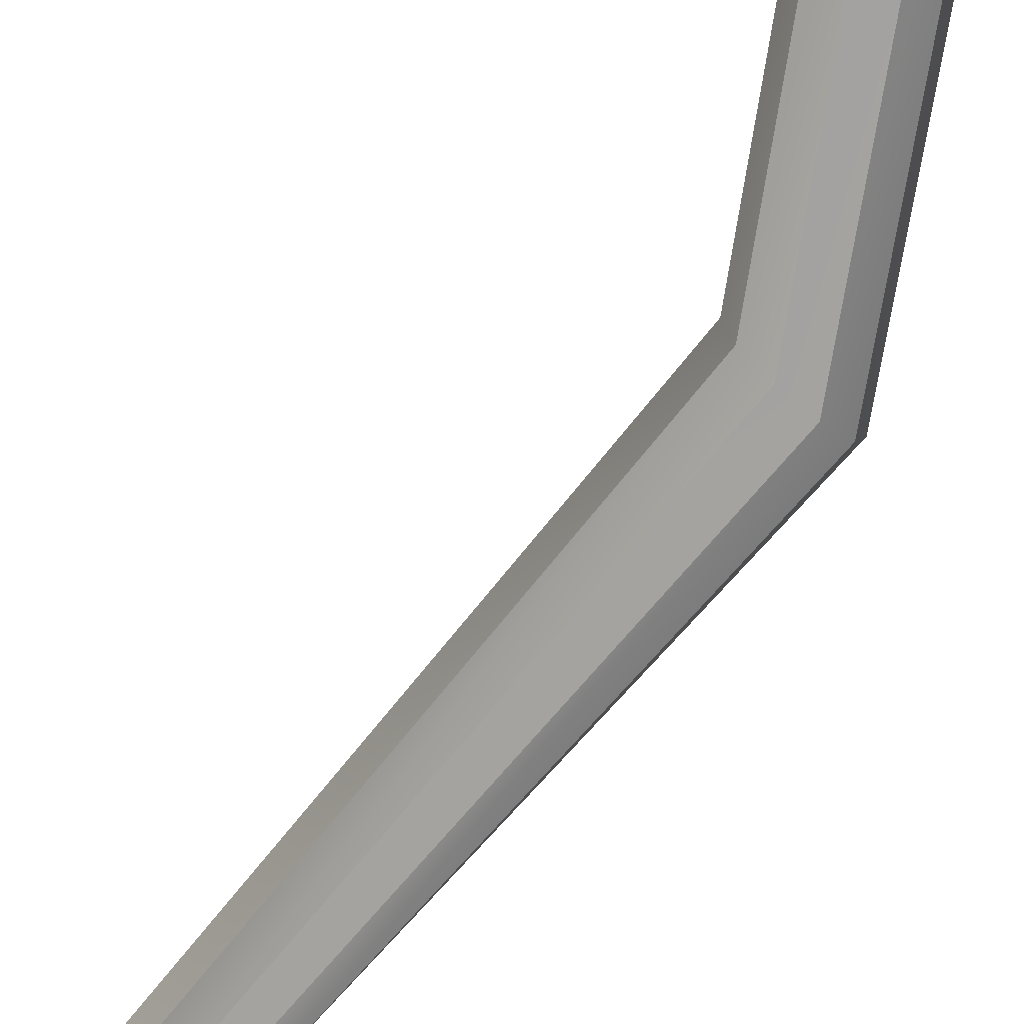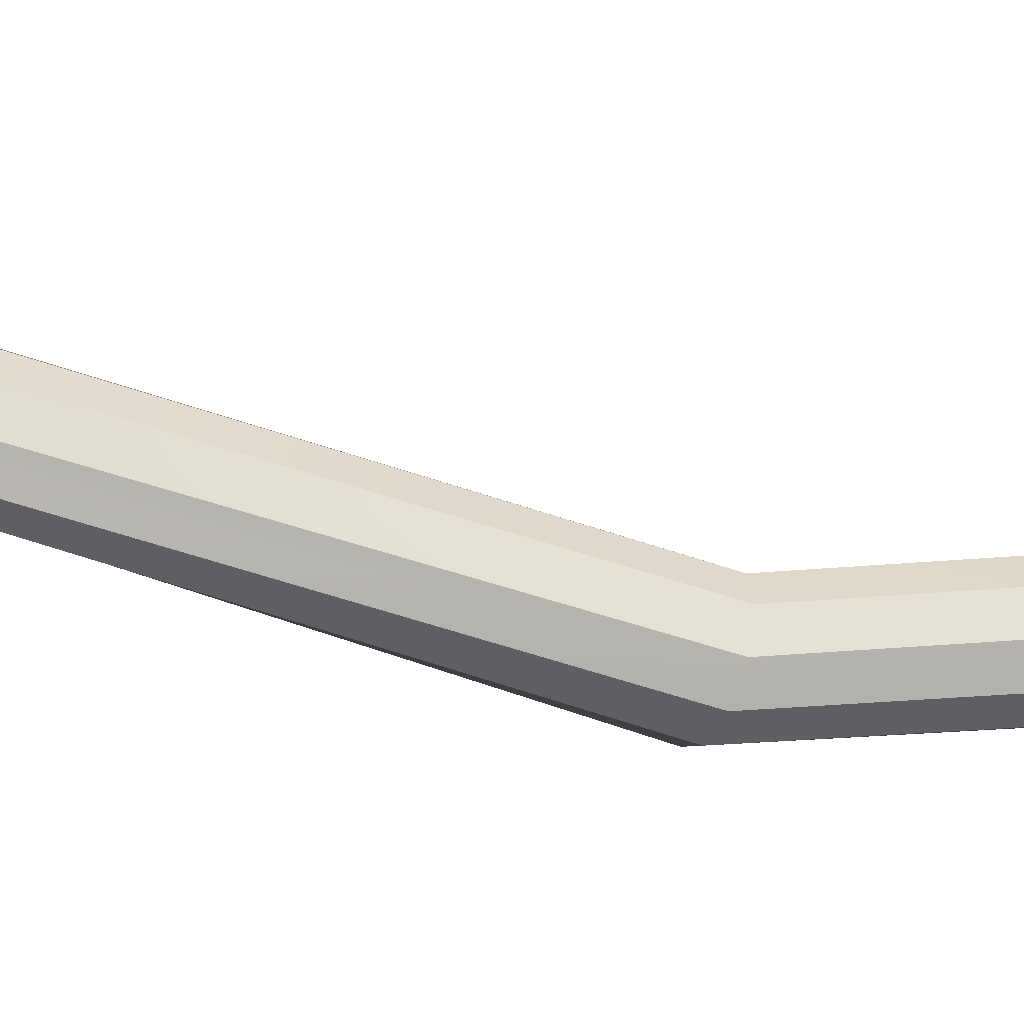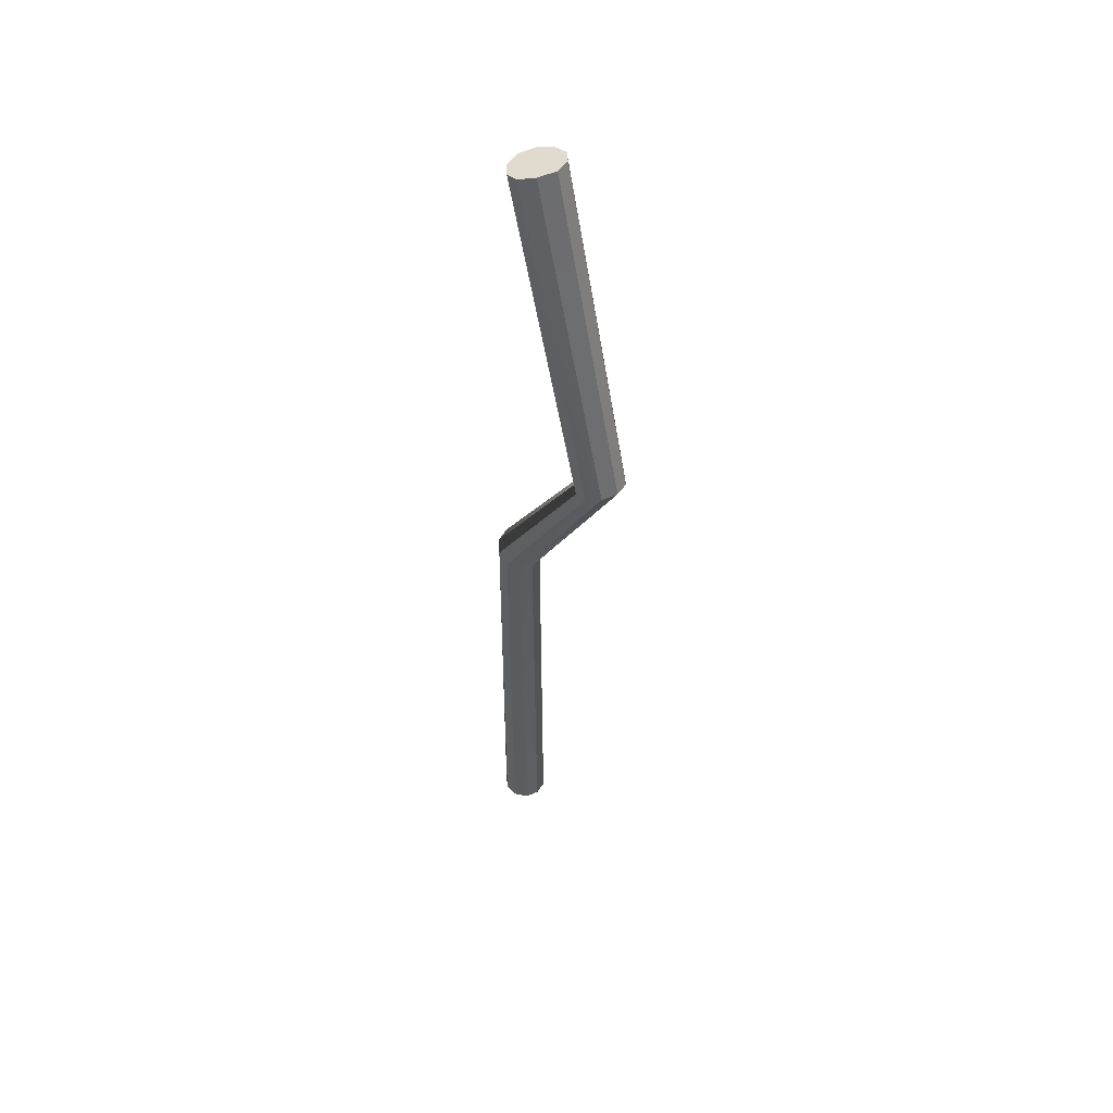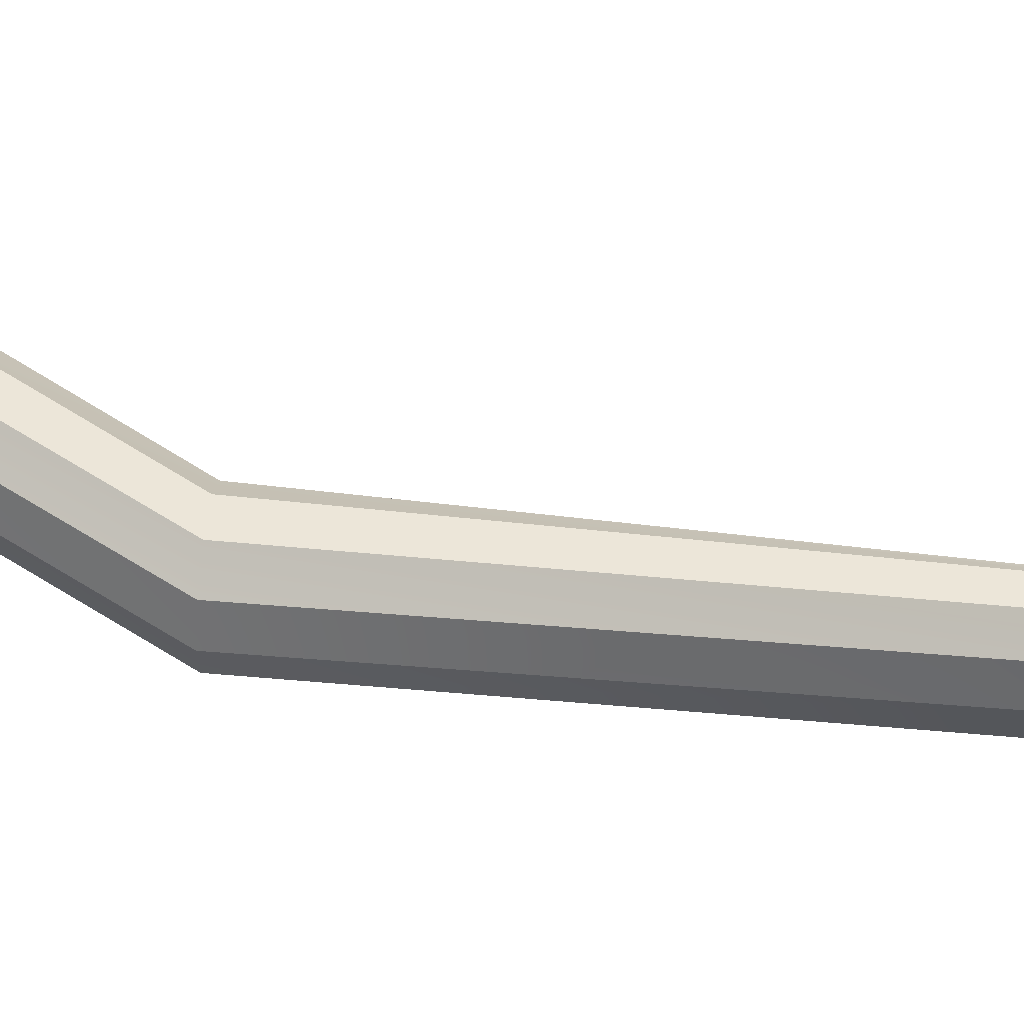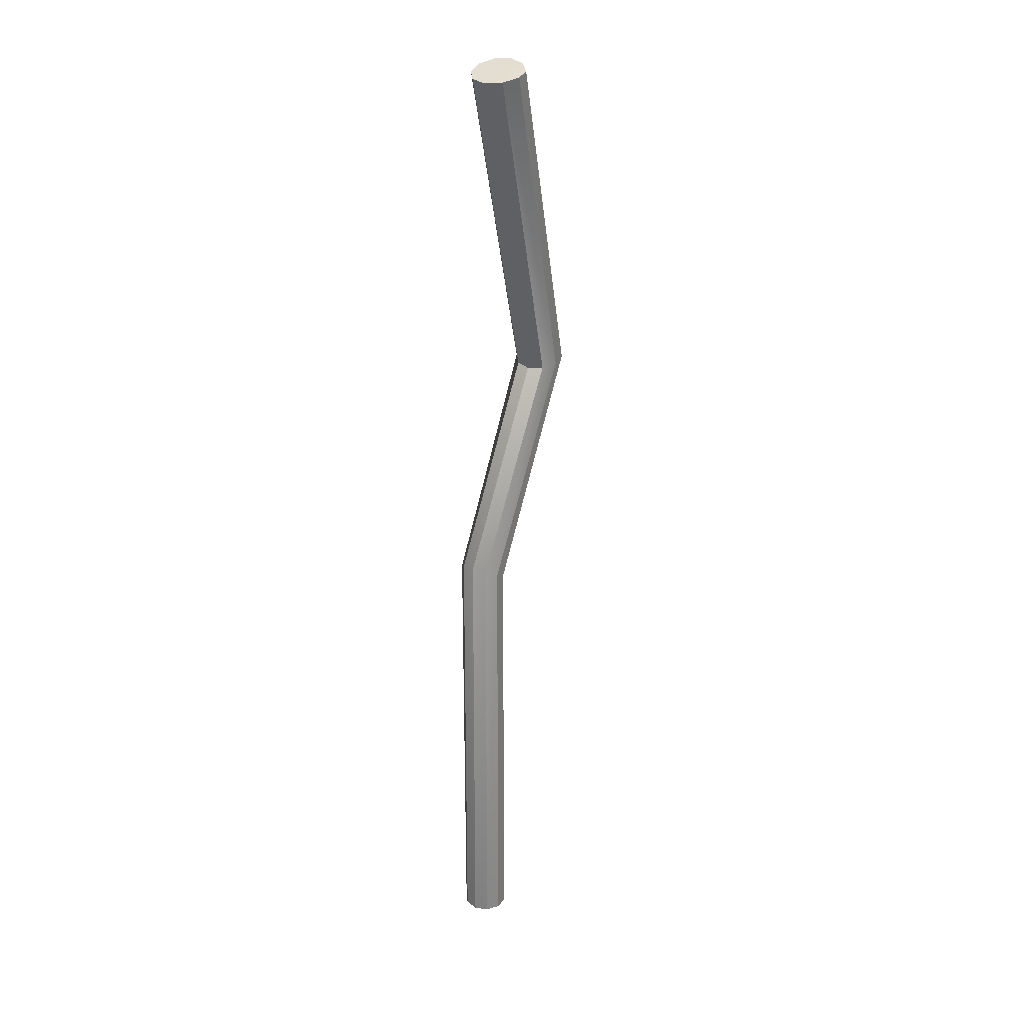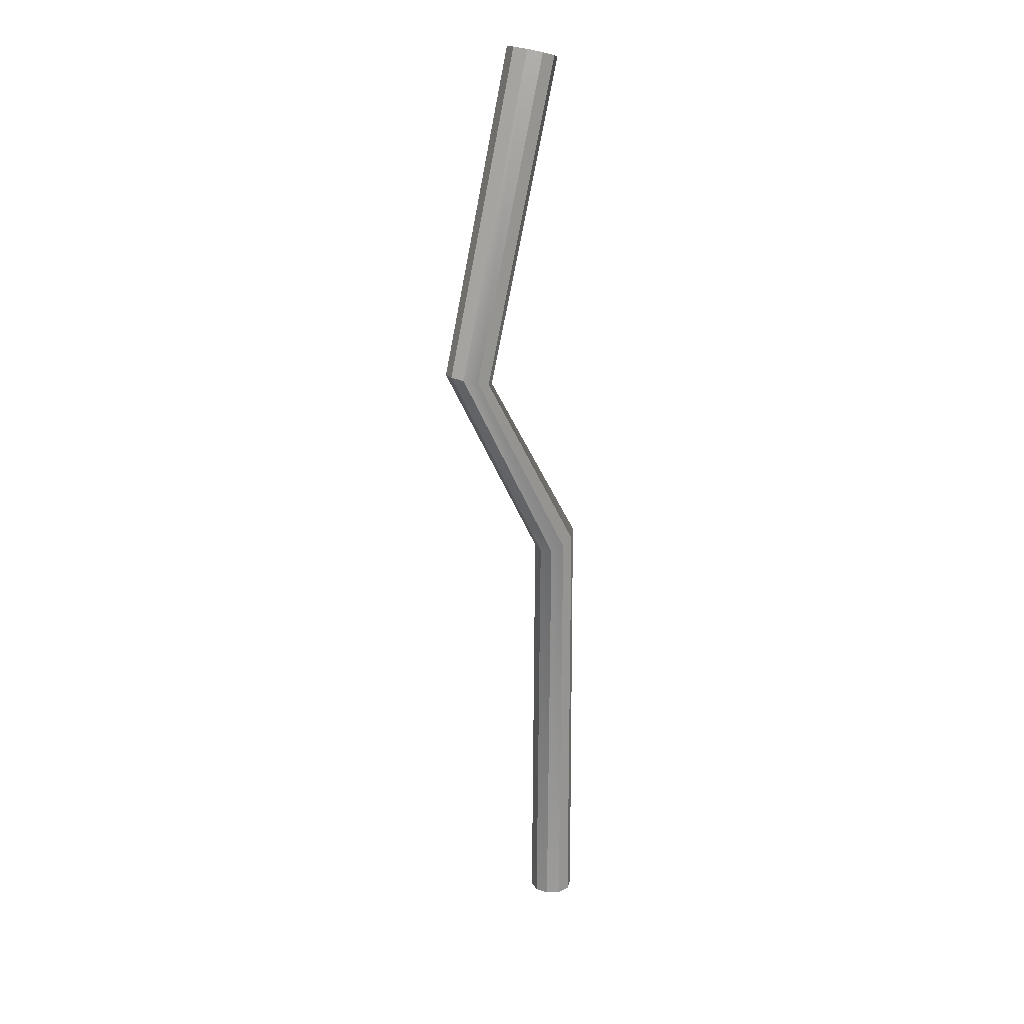
<metadata>
{"format":"obj","ext":"obj","renderer":"f3d","projection":"perspective","resolution":1024,"background":"white","views":[{"elev":-72.5,"azim":-9.7,"up":"+Z"},{"elev":-41.8,"azim":-84.8,"up":"+Z"},{"elev":51.3,"azim":-130.7,"up":"+Y"},{"elev":49.5,"azim":127.2,"up":"+Z"},{"elev":28.2,"azim":119.9,"up":"+Y"},{"elev":20.9,"azim":-40.9,"up":"+Y"}]}
</metadata>
<code>
g default
v -7.769 -0 2.873
v -7.926 -0 2.759
v -8.121 -0 2.759
v -8.279 -0 2.873
v -8.339 -0 3.059
v -8.279 -0 3.244
v -8.121 -0 3.358
v -7.926 -0 3.358
v -7.769 -0 3.244
v -7.709 -0 3.059
v -7.804 6.273 2.873
v -7.939 6.192 2.759
v -8.107 6.094 2.759
v -8.244 6.016 2.873
v -8.296 5.985 3.059
v -8.244 6.016 3.244
v -8.108 6.095 3.358
v -7.94 6.194 3.358
v -7.804 6.273 3.244
v -7.752 6.304 3.059
v -8.024 -0 3.059
v -9.428 8.905 2.854
v -9.59 8.946 2.725
v -9.772 8.995 2.724
v -9.93 9.038 2.852
v -9.999 9.056 3.059
v -9.938 9.04 3.253
v -9.778 8.998 3.373
v -9.58 8.946 3.373
v -9.42 8.903 3.253
v -9.359 8.887 3.059
v -8.248 13.34 2.826
v -8.422 13.38 2.679
v -8.506 13.41 3.044
v -8.598 13.43 2.677
v -8.764 13.47 2.823
v -8.848 13.5 3.057
v -8.783 13.48 3.266
v -8.612 13.43 3.394
v -8.401 13.38 3.394
v -8.231 13.33 3.266
v -8.166 13.32 3.058
g pCylinder1
f 2 12 1
f 1 12 11
f 3 13 2
f 2 13 12
f 4 14 3
f 3 14 13
f 5 15 4
f 4 15 14
f 5 6 15
f 15 6 16
f 6 7 16
f 16 7 17
f 7 8 17
f 17 8 18
f 8 9 18
f 18 9 19
f 9 10 19
f 19 10 20
f 1 11 10
f 10 11 20
f 2 1 21
f 3 2 21
f 4 3 21
f 5 4 21
f 6 5 21
f 7 6 21
f 8 7 21
f 9 8 21
f 10 9 21
f 1 10 21
f 32 33 34
f 33 35 34
f 35 36 34
f 36 37 34
f 37 38 34
f 38 39 34
f 39 40 34
f 40 41 34
f 41 42 34
f 42 32 34
f 11 12 22
f 22 12 23
f 12 13 23
f 23 13 24
f 13 14 24
f 24 14 25
f 14 15 25
f 25 15 26
f 16 27 15
f 15 27 26
f 17 28 16
f 16 28 27
f 18 29 17
f 17 29 28
f 19 30 18
f 18 30 29
f 20 31 19
f 19 31 30
f 20 11 31
f 31 11 22
f 22 23 32
f 32 23 33
f 23 24 33
f 33 24 35
f 24 25 35
f 35 25 36
f 25 26 36
f 36 26 37
f 26 27 37
f 37 27 38
f 27 28 38
f 38 28 39
f 28 29 39
f 39 29 40
f 29 30 40
f 40 30 41
f 30 31 41
f 41 31 42
f 31 22 42
f 42 22 32

</code>
